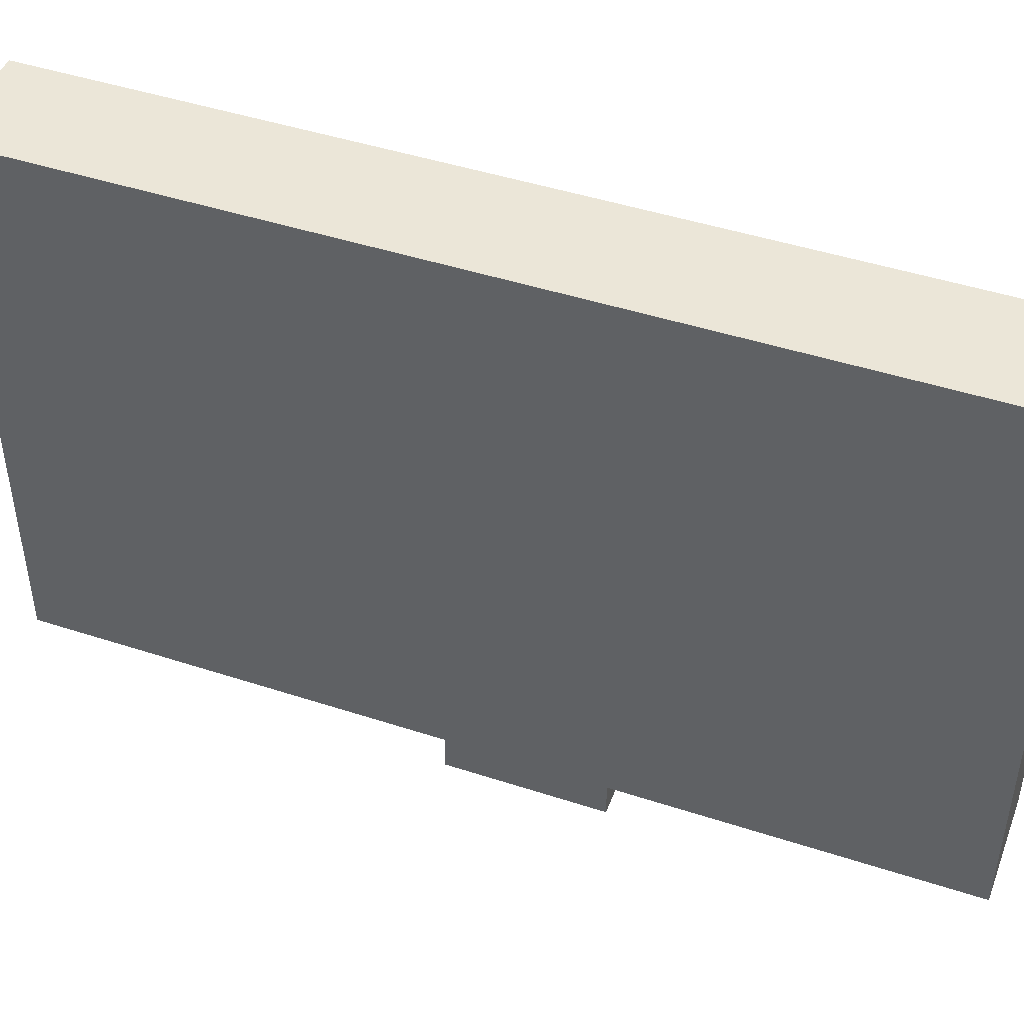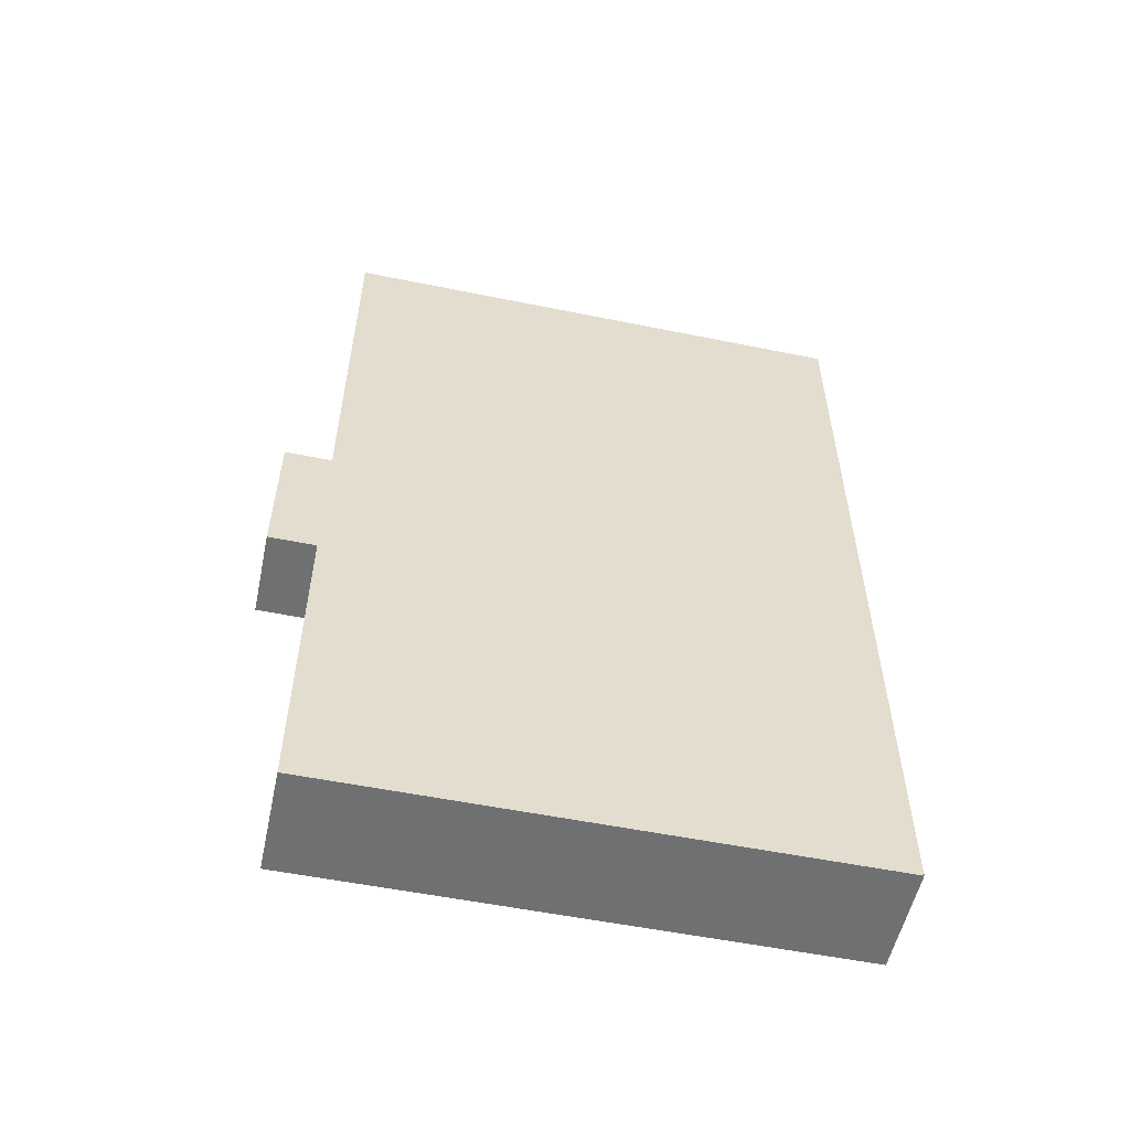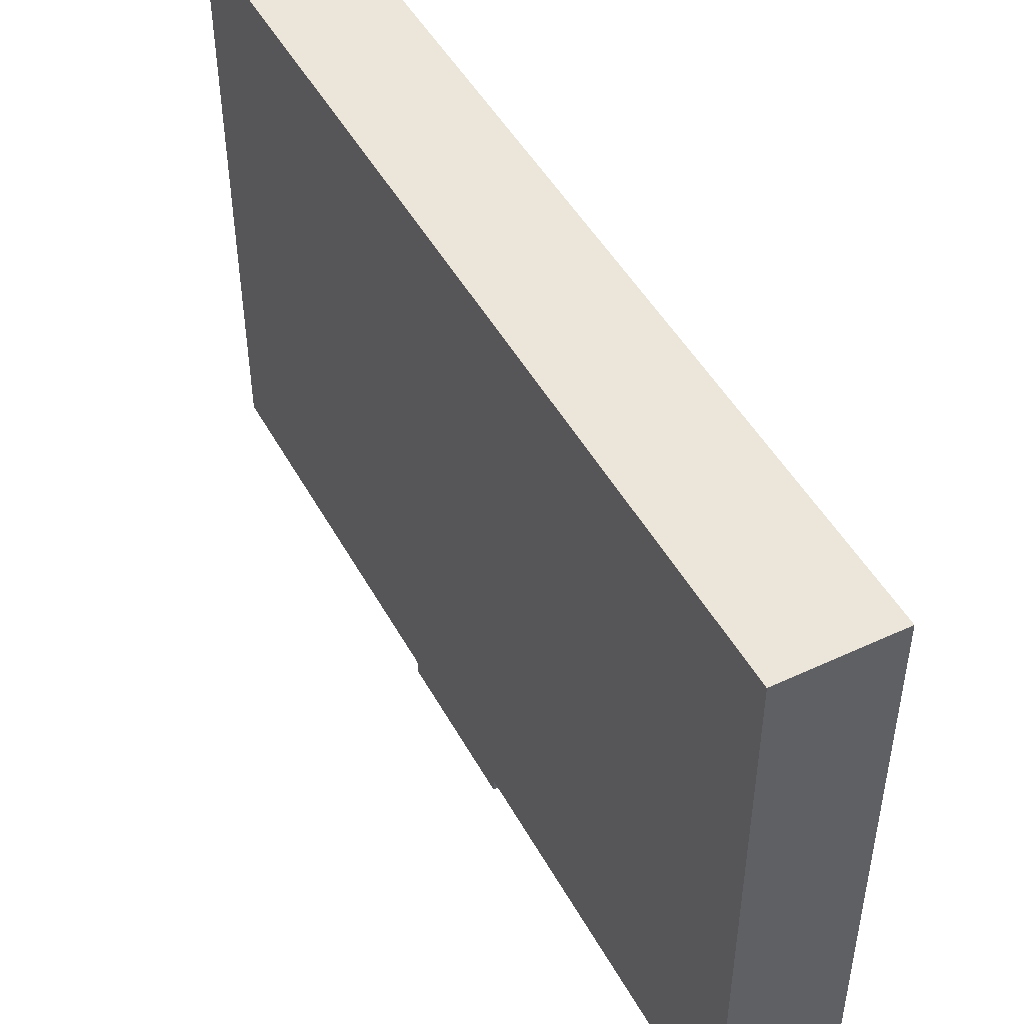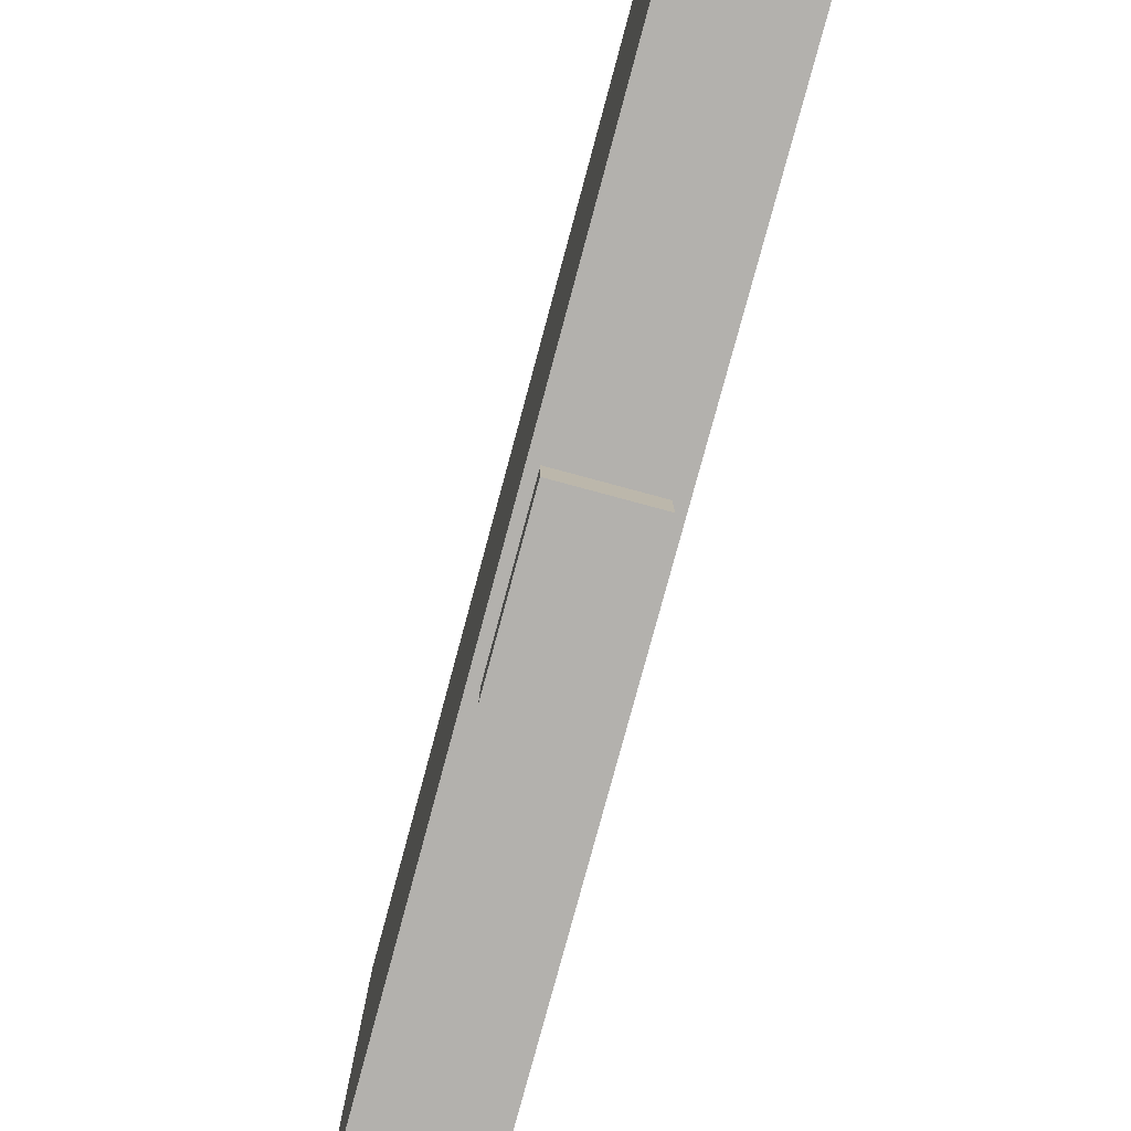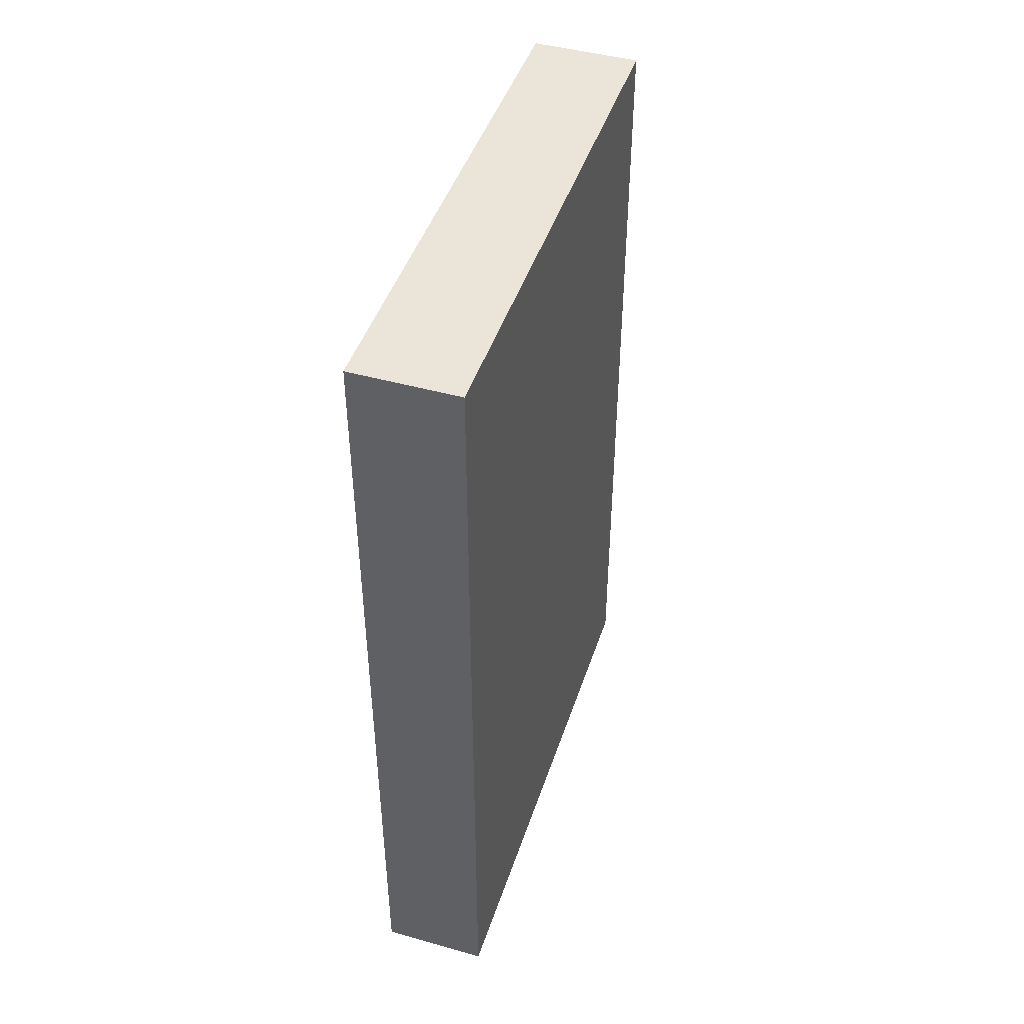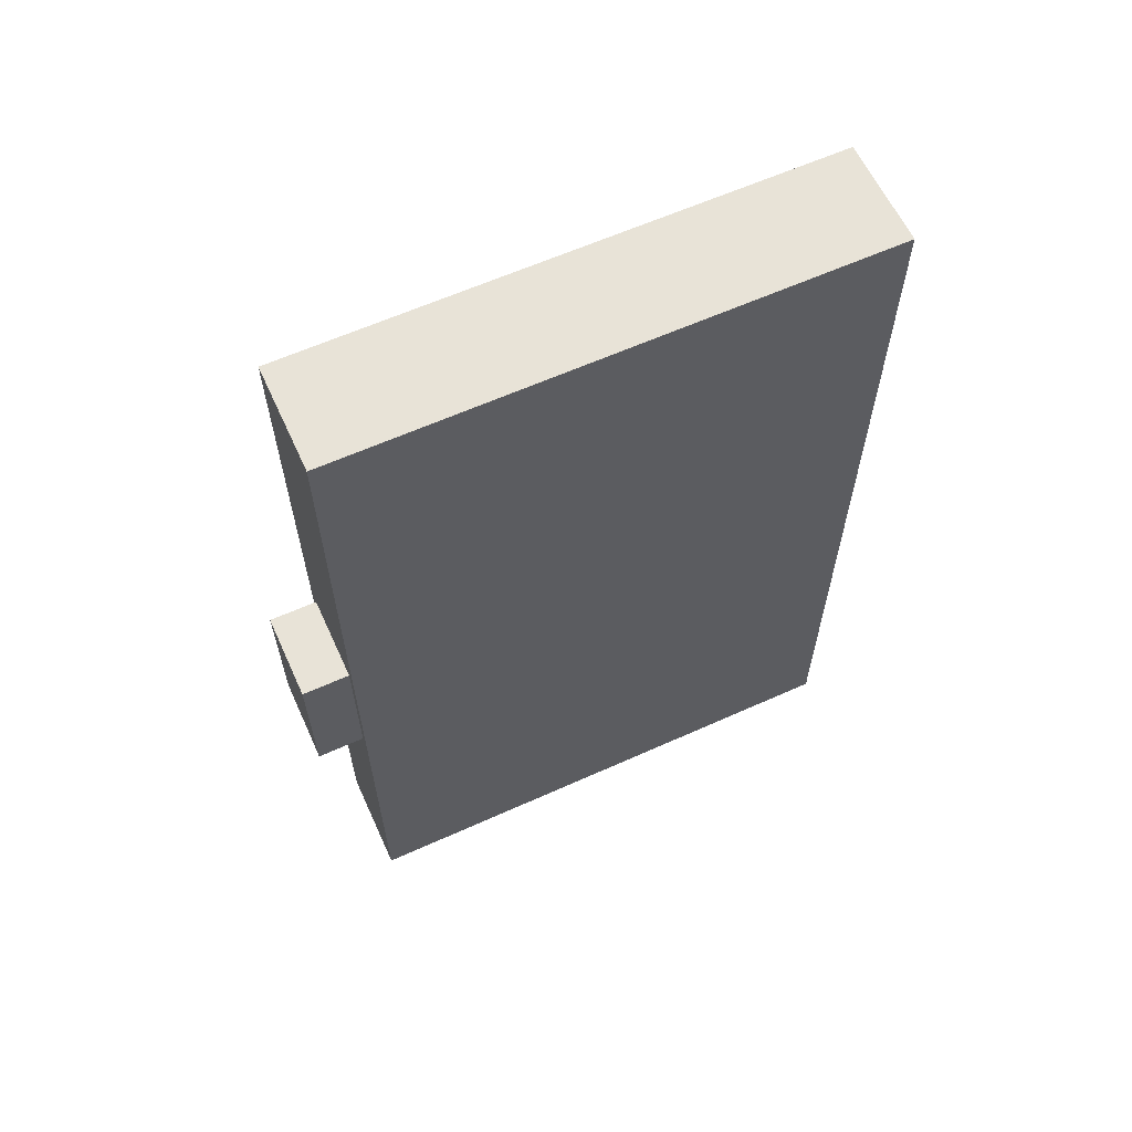
<metadata>
{"format":"obj","ext":"obj","renderer":"f3d","projection":"perspective","resolution":1024,"background":"white","views":[{"elev":46.1,"azim":110.5,"up":"+Y"},{"elev":-54.9,"azim":77.9,"up":"+Z"},{"elev":47.8,"azim":-27.7,"up":"+Y"},{"elev":-79.3,"azim":164.9,"up":"+Y"},{"elev":45.5,"azim":-162.1,"up":"+Z"},{"elev":61.7,"azim":65.4,"up":"+Z"}]}
</metadata>
<code>
v -0.05085 0.2779 -0.4125
v 0.05084 0.2779 0.4125
v 0.05084 0.2779 -0.4125
v -0.05085 0.2779 0.4125
v 0.05085 0.2422 -0.3769
v 0.05084 -0.233 -0.4125
v -0.05085 -0.233 0.4125
v 0.05085 0.2422 0.3769
v -0.05085 -0.233 -0.4125
v 0.05084 -0.233 0.4125
v 0.05085 -0.1974 -0.3769
v 0.05085 -0.1974 0.3769
v 0.05077 0.2779 -0.4125
v 0.05077 0.2779 0.4125
v -0.0508 0.2779 -0.4125
v -0.0508 0.2779 0.4125
v 0.05078 -0.233 -0.4125
v -0.0508 -0.233 0.4125
v -0.0508 -0.233 -0.4125
v 0.05077 -0.233 0.4125
v 0.05076 0.2422 -0.3769
v 0.05076 0.2422 0.3769
v 0.05076 -0.1974 -0.3769
v 0.05076 -0.1974 0.3769
v -0.03999 -0.2779 0.04351
v 0.04179 -0.2779 -0.09765
v 0.04179 -0.2779 0.04351
v -0.03999 -0.2779 -0.09765
v 0.04179 -0.2273 0.04351
v -0.03999 -0.2273 -0.09765
v 0.04179 -0.2273 -0.09765
v -0.03999 -0.2273 0.04351
v 0.04175 -0.2779 0.04346
v 0.04175 -0.2779 -0.0976
v -0.03994 -0.2779 0.04346
v -0.03994 -0.2779 -0.0976
v 0.04175 -0.2273 0.04346
v -0.03994 -0.2273 -0.0976
v 0.04175 -0.2273 -0.0976
v -0.03994 -0.2273 0.04346
g mesh1-geometry-0
f 1 2 3
f 2 1 4
f 5 3 2
f 6 1 3
f 1 7 4
f 7 2 4
f 3 5 6
f 5 2 8
f 1 6 9
f 7 1 9
f 2 7 10
f 11 6 5
f 8 2 12
f 6 7 9
f 7 6 10
f 10 12 2
f 6 11 10
f 10 11 12
g mesh1-geometry-1
f 13 14 15
f 16 15 14
f 13 15 17
f 16 18 15
f 16 14 18
f 19 17 15
f 19 15 18
f 20 18 14
f 19 18 17
f 20 17 18
g mesh1-geometry-2
f 14 13 21
f 17 21 13
f 22 14 21
f 21 17 23
f 24 14 22
f 14 24 20
f 20 23 17
f 24 23 20
g mesh1-geometry-3
f 8 11 5
f 11 8 12
g mesh1-geometry-4
f 21 23 22
f 24 22 23
g mesh2-geometry-0
f 25 26 27
f 26 25 28
f 26 29 27
f 29 25 27
f 25 30 28
f 30 26 28
f 29 26 31
f 25 29 32
f 30 25 32
f 26 30 31
f 30 29 31
f 29 30 32
g mesh2-geometry-1
f 33 34 35
f 36 35 34
f 33 37 34
f 33 35 37
f 36 38 35
f 36 34 38
f 39 34 37
f 40 37 35
f 40 35 38
f 39 38 34
f 39 37 38
f 40 38 37

</code>
